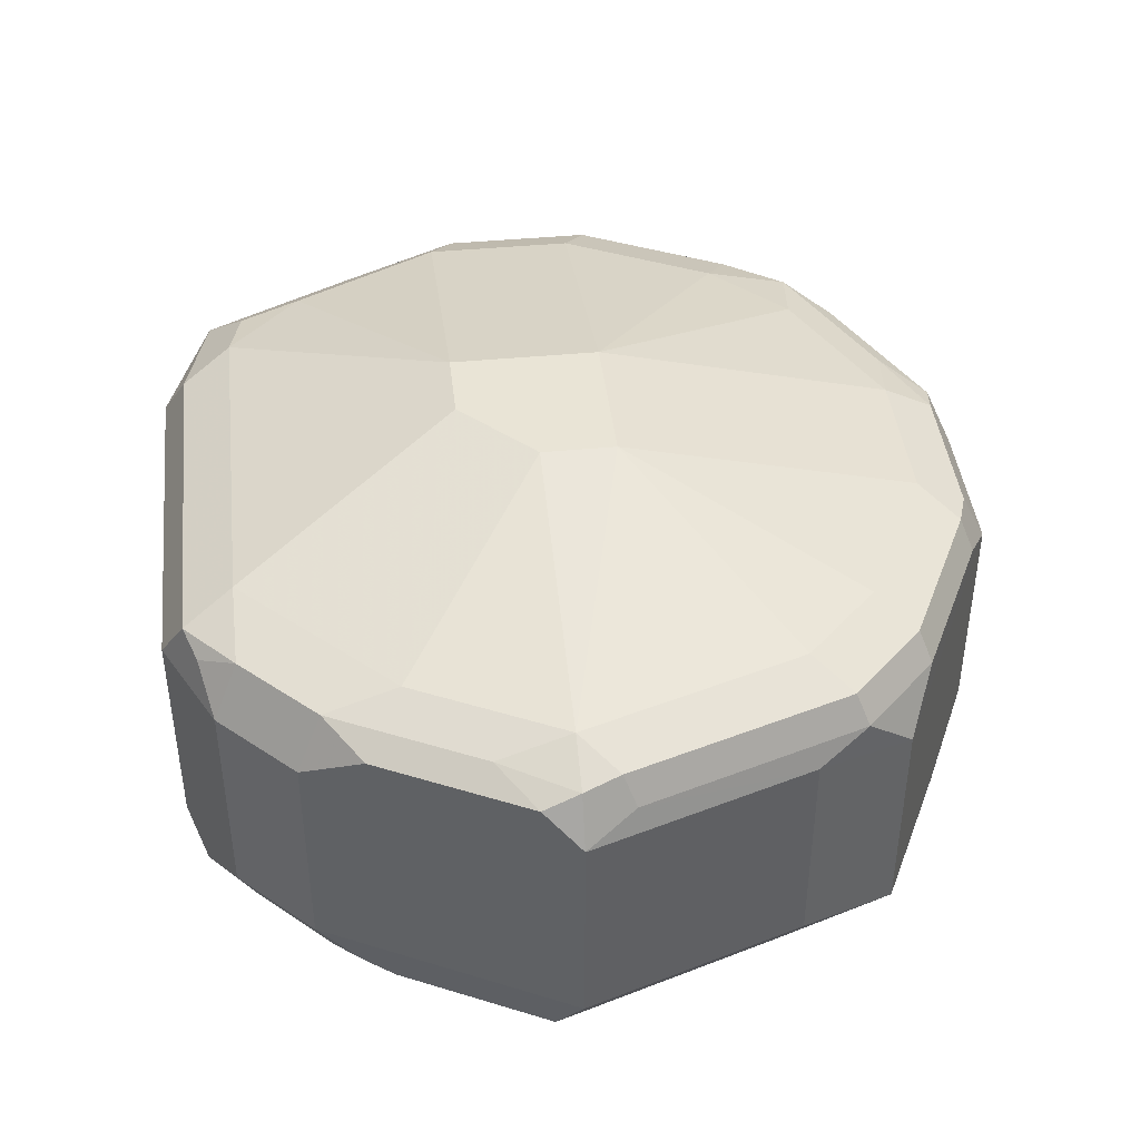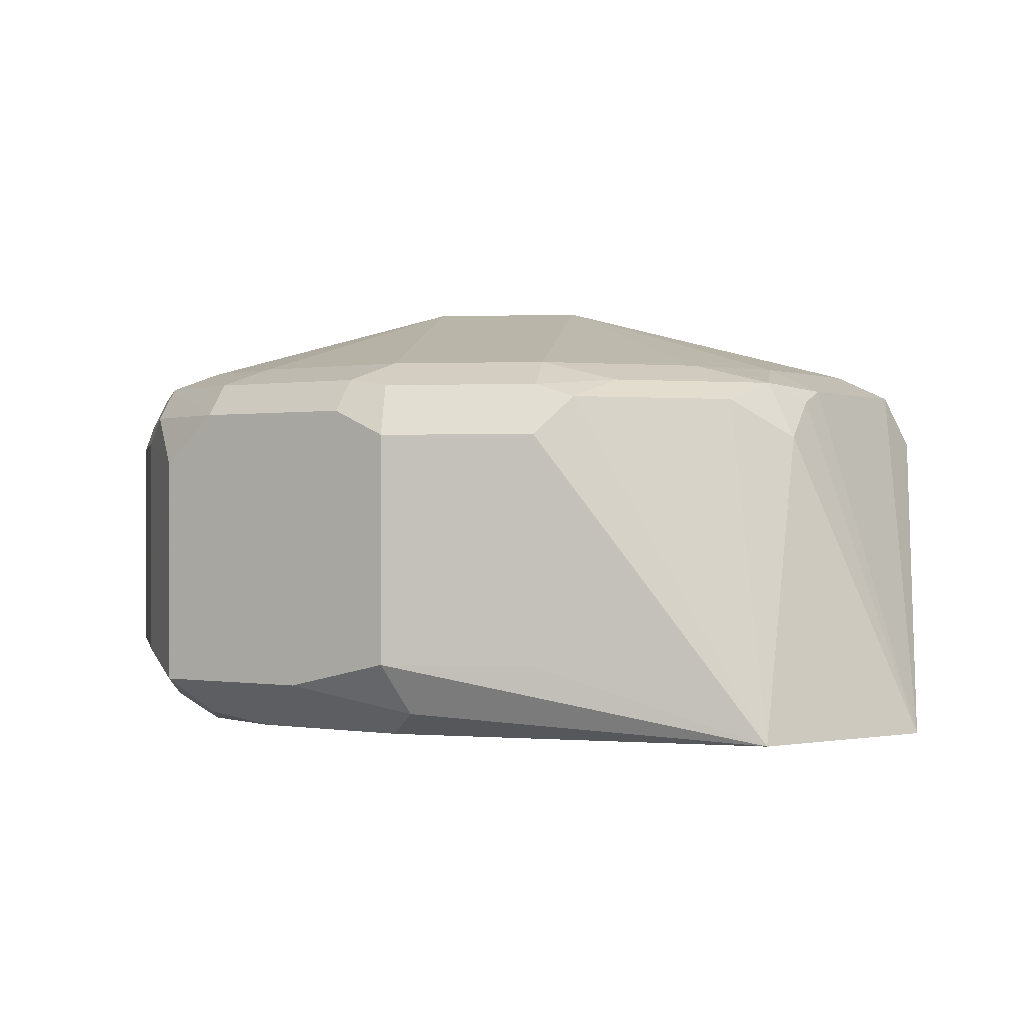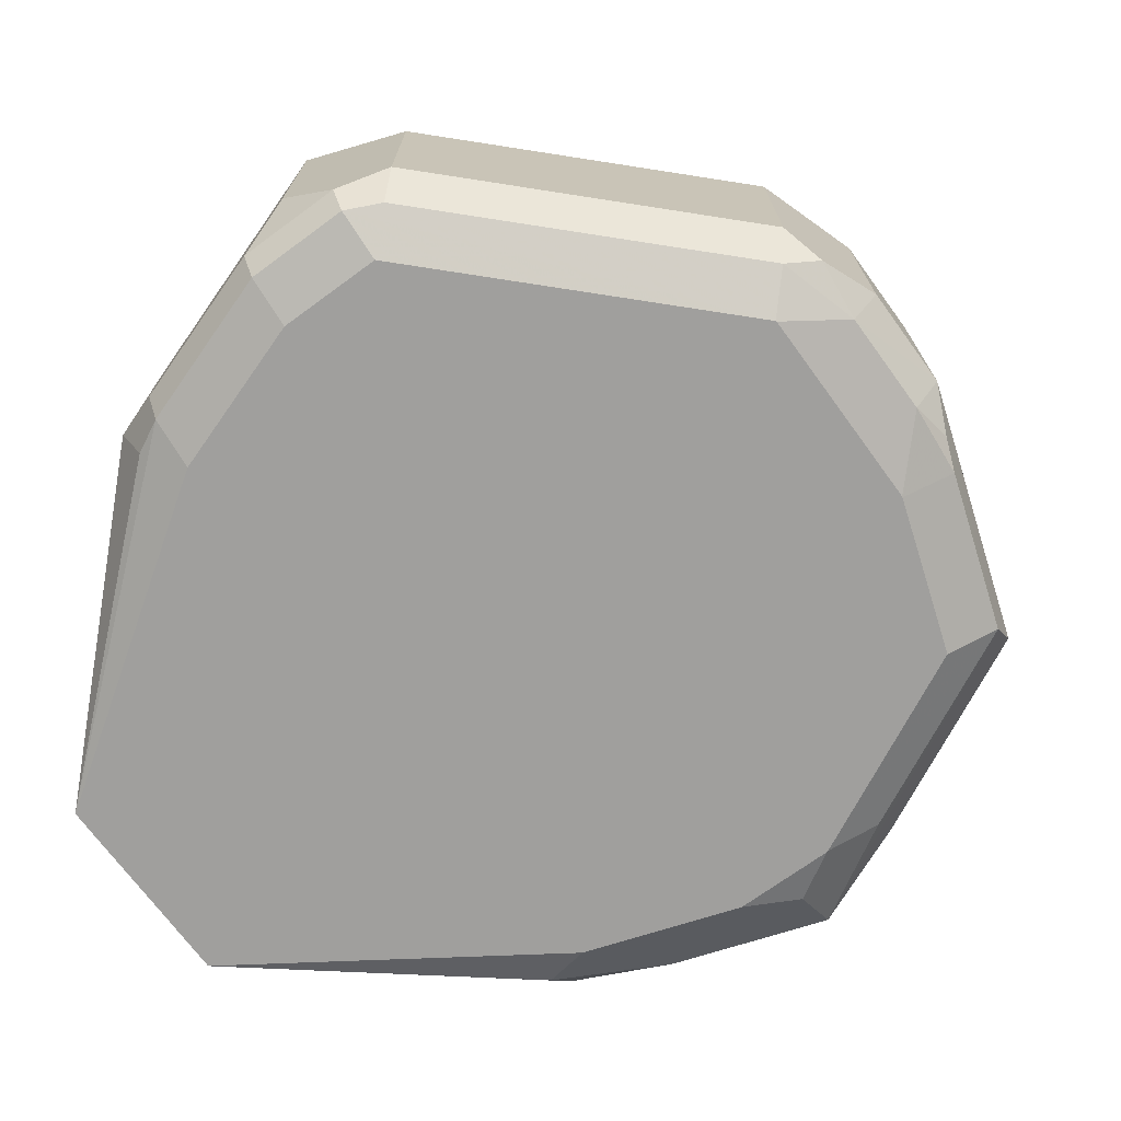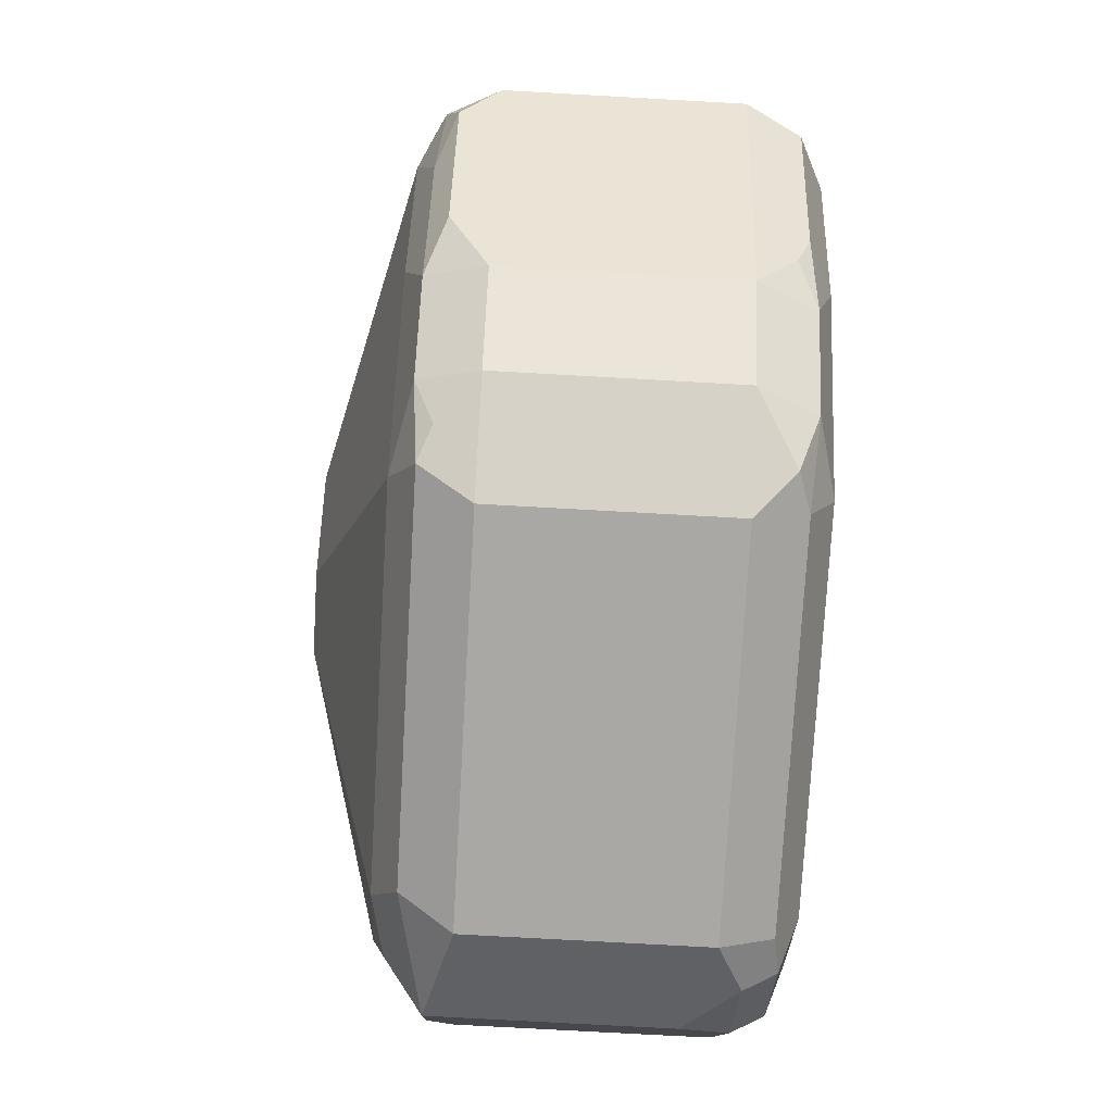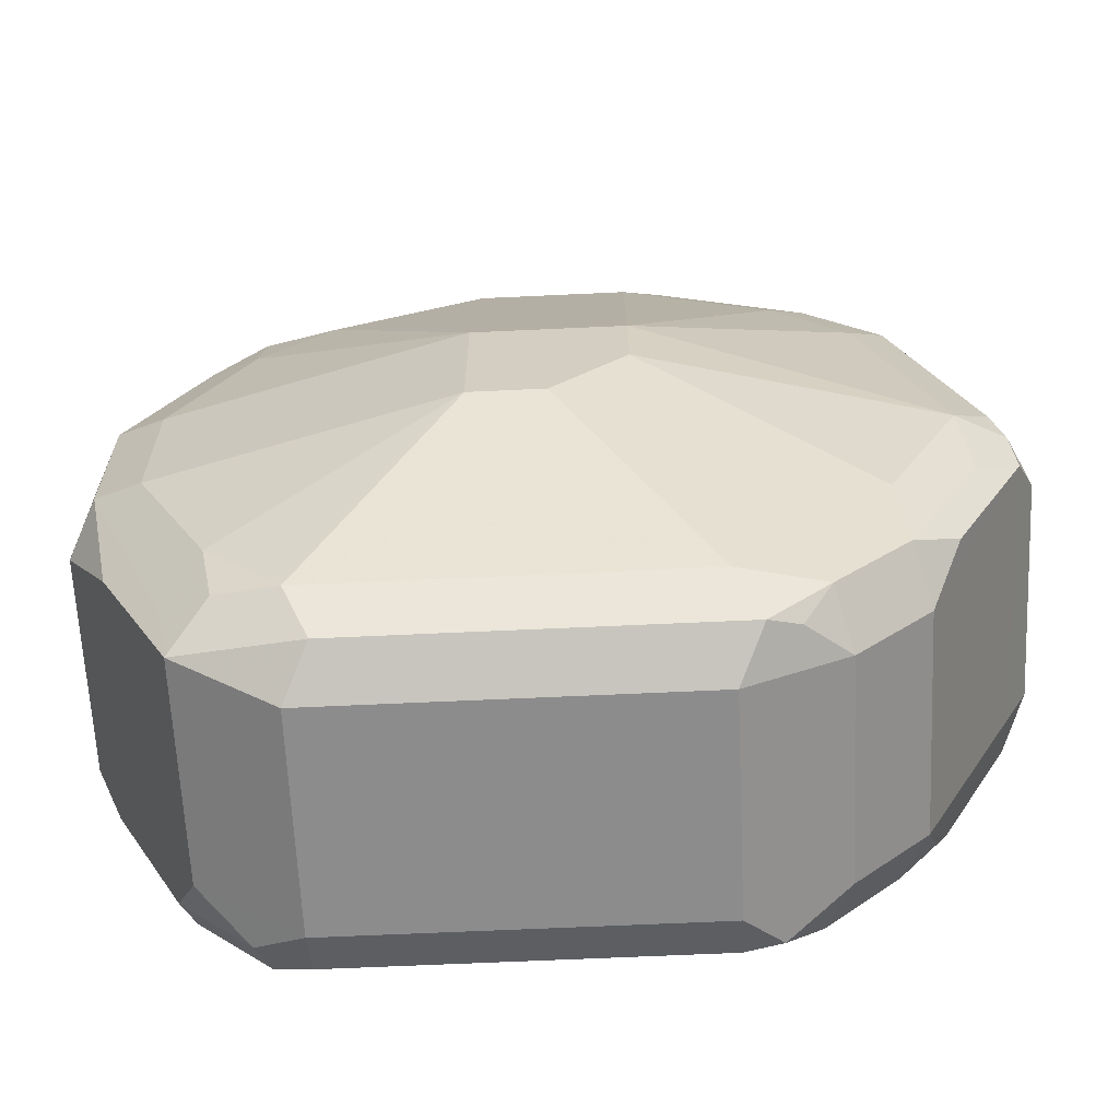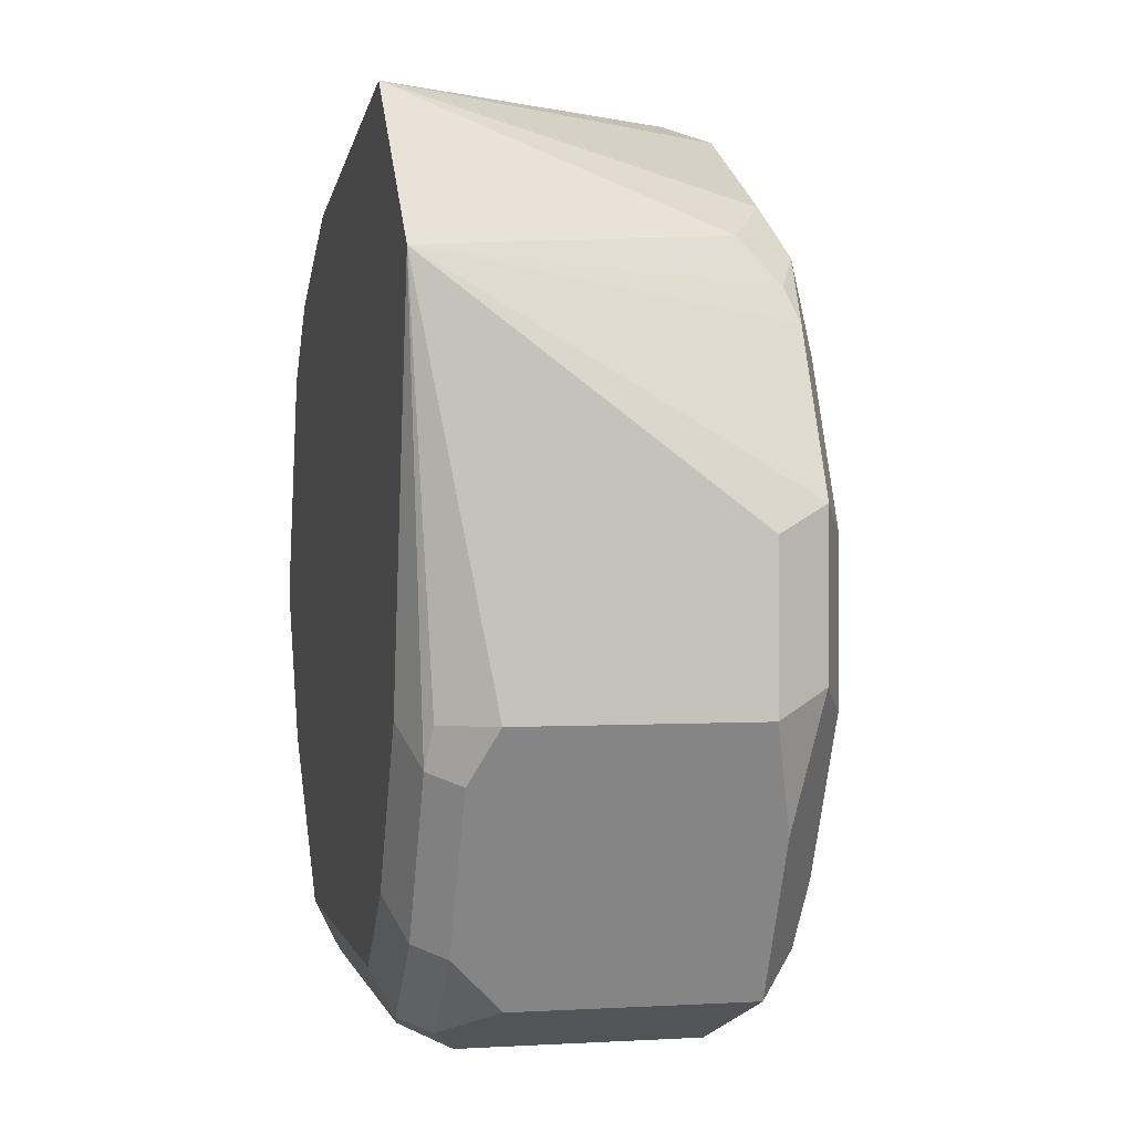
<metadata>
{"format":"obj","ext":"obj","renderer":"f3d","projection":"perspective","resolution":1024,"background":"white","views":[{"elev":42.5,"azim":83.5,"up":"+Z"},{"elev":-0.1,"azim":-172.5,"up":"+Z"},{"elev":-71.3,"azim":-8.8,"up":"+Z"},{"elev":-75.1,"azim":86.8,"up":"+Y"},{"elev":-64.2,"azim":2.7,"up":"+Y"},{"elev":1.6,"azim":-102.4,"up":"+Y"}]}
</metadata>
<code>
v -0.5769 -0.4376 0.3581
v -0.5702 -0.431 0.3713
v -0.6034 -0.4244 0.3647
v -0.5769 -0.4376 0.2984
v -0.4774 -0.4376 0.3581
v -0.5769 -0.4177 0.378
v -0.4708 -0.431 0.3713
v -0.5934 -0.4144 0.3746
v -0.6067 -0.4078 0.368
v -0.6233 -0.3846 0.3647
v -0.6366 -0.3581 0.3581
v -0.6034 -0.4244 0.305
v -0.5901 -0.431 0.2918
v -0.5769 -0.431 0.2851
v -0.4774 -0.4376 0.2984
v -0.4642 -0.431 0.3581
v -0.5371 -0.3581 0.3978
v -0.5968 -0.3978 0.378
v -0.4774 -0.4177 0.378
v -0.4625 -0.4277 0.368
v -0.455 -0.4177 0.373
v -0.6299 -0.3514 0.3713
v -0.6366 -0.3183 0.3581
v -0.6366 -0.3581 0.2984
v -0.6299 -0.3713 0.2918
v -0.61 -0.4111 0.2918
v -0.5868 -0.4277 0.2835
v -0.6067 -0.4078 0.2835
v -0.4774 -0.431 0.2851
v -0.4675 -0.4326 0.2884
v -0.4642 -0.431 0.2984
v -0.4509 -0.4244 0.3581
v -0.5371 -0.3183 0.3978
v -0.6167 -0.3581 0.378
v -0.5172 -0.3581 0.3978
v -0.4376 -0.3779 0.378
v -0.431 -0.4045 0.3581
v -0.4352 -0.3978 0.373
v -0.6299 -0.3117 0.3713
v -0.6363 -0.2587 0.2786
v -0.6366 -0.3183 0.2984
v -0.6299 -0.3581 0.2851
v -0.6266 -0.368 0.2835
v -0.5969 -0.398 0.2786
v -0.577 -0.4179 0.2786
v -0.4774 -0.4179 0.2786
v -0.4575 -0.4202 0.2835
v -0.4509 -0.4244 0.2984
v -0.5371 -0.2387 0.378
v -0.5769 -0.2586 0.378
v -0.5968 -0.2785 0.378
v -0.6167 -0.3183 0.378
v -0.4973 -0.3183 0.3978
v -0.4973 -0.3382 0.3978
v -0.4153 -0.3581 0.373
v -0.4178 -0.3382 0.378
v -0.431 -0.4045 0.2984
v -0.4045 -0.3514 0.3581
v -0.4028 -0.3481 0.368
v -0.4227 -0.3879 0.368
v -0.61 -0.2719 0.3713
v -0.6168 -0.3582 0.2786
v -0.6067 -0.2636 0.368
v -0.6034 -0.252 0.3581
v -0.5968 -0.2191 0.2786
v -0.4772 -0.4178 0.2786
v -0.4376 -0.4003 0.2835
v -0.5371 -0.2255 0.3713
v -0.557 -0.2362 0.373
v -0.4973 -0.2387 0.378
v -0.5968 -0.2561 0.373
v -0.4376 -0.2785 0.378
v -0.4575 -0.2586 0.378
v -0.4045 -0.3382 0.3713
v -0.4078 -0.3282 0.373
v -0.4277 -0.3929 0.2884
v -0.4244 -0.3846 0.2851
v -0.4045 -0.3448 0.2851
v -0.4045 -0.3514 0.2984
v -0.3979 -0.3382 0.2984
v -0.3979 -0.3382 0.3581
v -0.5868 -0.2437 0.368
v -0.547 -0.2238 0.368
v -0.5371 -0.2188 0.3581
v -0.5371 -0.2188 0.2984
v -0.4973 -0.2188 0.2984
v -0.504 -0.2255 0.2851
v -0.4974 -0.2386 0.2786
v -0.4376 -0.3783 0.2786
v -0.4375 -0.378 0.2786
v -0.4973 -0.2255 0.3713
v -0.4476 -0.2487 0.373
v -0.4874 -0.2288 0.373
v -0.4277 -0.2686 0.373
v -0.4045 -0.3249 0.3647
v -0.4176 -0.3382 0.2786
v -0.4375 -0.2786 0.2786
v -0.4244 -0.2851 0.2851
v -0.431 -0.252 0.2918
v -0.4178 -0.2785 0.2984
v -0.4178 -0.2785 0.3581
v -0.4973 -0.2188 0.3581
v -0.4708 -0.2321 0.2918
v -0.497 -0.2388 0.2786
v -0.4841 -0.2255 0.3647
v -0.4443 -0.2454 0.3647
v -0.4244 -0.2653 0.3647
v -0.4376 -0.2784 0.2786
v -0.431 -0.252 0.3514
v -0.441 -0.2619 0.2818
v -0.4576 -0.2585 0.2786
v -0.4377 -0.2781 0.2786
v -0.4572 -0.2587 0.2786
f 59 81 74
f 59 80 81
f 59 79 80
f 58 79 59
f 57 78 79
f 57 67 76
f 57 76 77
f 56 75 72
f 56 74 75
f 61 71 63
f 57 77 78
f 63 71 64
f 65 87 88
f 64 82 65
f 65 82 83
f 65 83 84
f 65 84 85
f 65 85 86
f 65 86 87
f 55 74 56
f 66 89 67
f 67 89 90
f 67 90 77
f 67 77 76
f 64 71 82
f 55 59 74
f 49 91 68
f 53 73 70
f 40 108 97
f 40 97 96
f 40 96 90
f 40 90 89
f 40 89 66
f 40 66 46
f 40 46 45
f 40 45 44
f 40 44 62
f 43 62 44
f 46 66 47
f 55 60 59
f 47 66 67
f 47 57 48
f 49 68 69
f 49 69 71
f 49 71 50
f 49 70 91
f 68 84 83
f 50 71 51
f 51 71 61
f 53 54 56
f 53 56 72
f 53 72 73
f 47 67 57
f 68 83 69
f 72 94 92
f 68 102 84
f 87 103 99
f 87 99 104
f 87 104 88
f 91 93 105
f 91 105 102
f 92 94 106
f 92 106 105
f 92 105 93
f 94 107 106
f 95 101 107
f 97 108 98
f 86 103 87
f 98 108 99
f 99 101 100
f 99 108 110
f 99 110 111
f 99 111 104
f 101 109 107
f 102 105 106
f 102 106 109
f 106 107 109
f 108 112 110
f 110 112 113
f 110 113 111
f 99 109 101
f 68 91 102
f 86 99 103
f 86 102 109
f 69 82 71
f 70 73 92
f 70 92 93
f 70 93 91
f 72 75 94
f 40 112 108
f 72 92 73
f 74 81 95
f 74 95 75
f 75 95 107
f 75 107 94
f 86 109 99
f 77 90 78
f 78 90 96
f 78 96 97
f 78 97 98
f 78 98 99
f 78 99 80
f 80 99 100
f 80 100 101
f 80 101 81
f 81 101 95
f 84 102 86
f 84 86 85
f 78 80 79
f 40 113 112
f 69 83 82
f 40 104 111
f 6 19 35
f 6 35 17
f 7 20 21
f 7 21 19
f 9 18 22
f 10 22 11
f 11 22 39
f 11 39 23
f 11 23 41
f 11 41 24
f 12 24 25
f 6 18 8
f 12 25 26
f 13 27 14
f 13 26 28
f 13 28 27
f 14 27 29
f 15 29 30
f 15 30 31
f 16 31 48
f 16 48 32
f 16 32 20
f 17 33 52
f 17 52 34
f 12 26 13
f 17 34 18
f 6 17 18
f 5 16 20
f 40 111 113
f 1 2 3
f 1 3 12
f 1 12 4
f 1 4 15
f 1 15 5
f 1 5 7
f 1 7 2
f 2 6 3
f 2 7 19
f 2 19 6
f 5 20 7
f 3 8 18
f 3 9 22
f 3 22 10
f 3 10 11
f 3 11 24
f 3 24 12
f 3 6 8
f 4 12 13
f 4 13 14
f 4 14 29
f 4 29 15
f 5 31 16
f 3 18 9
f 17 35 54
f 5 15 31
f 17 53 33
f 33 49 50
f 33 50 51
f 33 51 52
f 33 53 70
f 33 70 49
f 35 36 54
f 36 38 55
f 36 55 56
f 36 56 54
f 37 57 79
f 37 79 58
f 37 58 59
f 37 60 38
f 38 60 55
f 39 52 51
f 39 51 61
f 39 61 40
f 40 62 43
f 40 43 42
f 40 61 63
f 40 63 64
f 40 64 65
f 40 65 88
f 17 54 53
f 40 88 104
f 32 57 37
f 32 48 57
f 37 59 60
f 30 47 48
f 18 34 22
f 30 48 31
f 19 21 36
f 19 36 35
f 20 32 21
f 21 32 37
f 21 37 38
f 22 34 52
f 22 52 39
f 23 40 41
f 23 39 40
f 24 41 40
f 21 38 36
f 27 45 46
f 24 42 25
f 25 42 43
f 25 43 28
f 25 28 26
f 27 28 44
f 27 44 45
f 29 46 47
f 27 46 29
f 28 43 44
f 29 47 30
f 24 40 42

</code>
